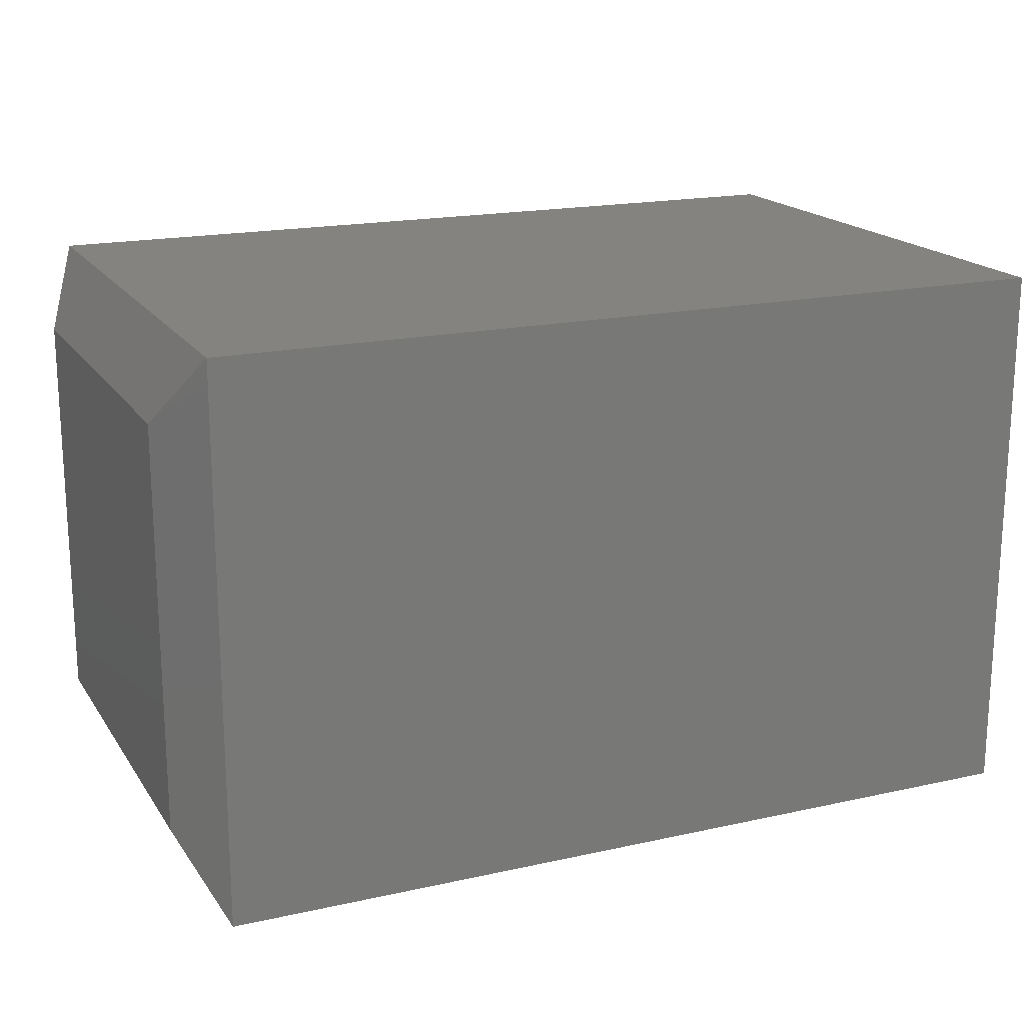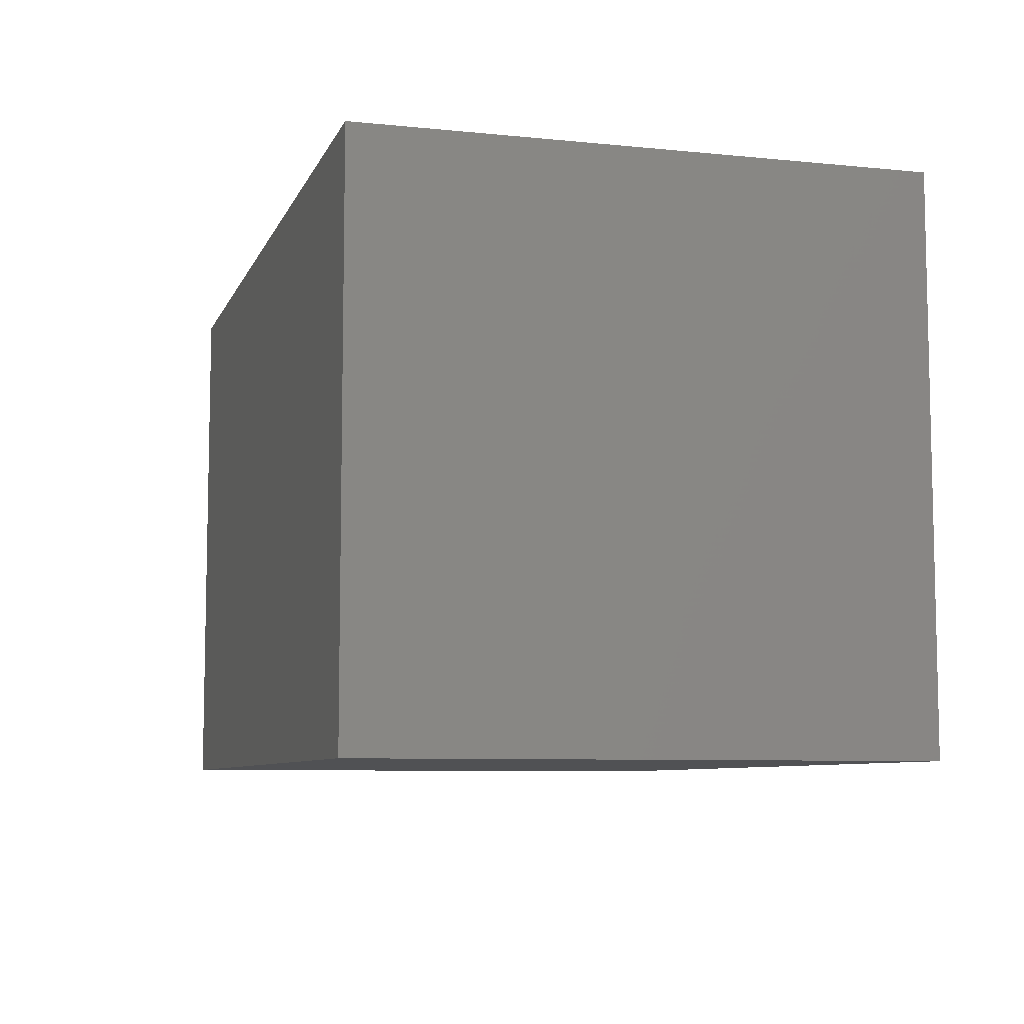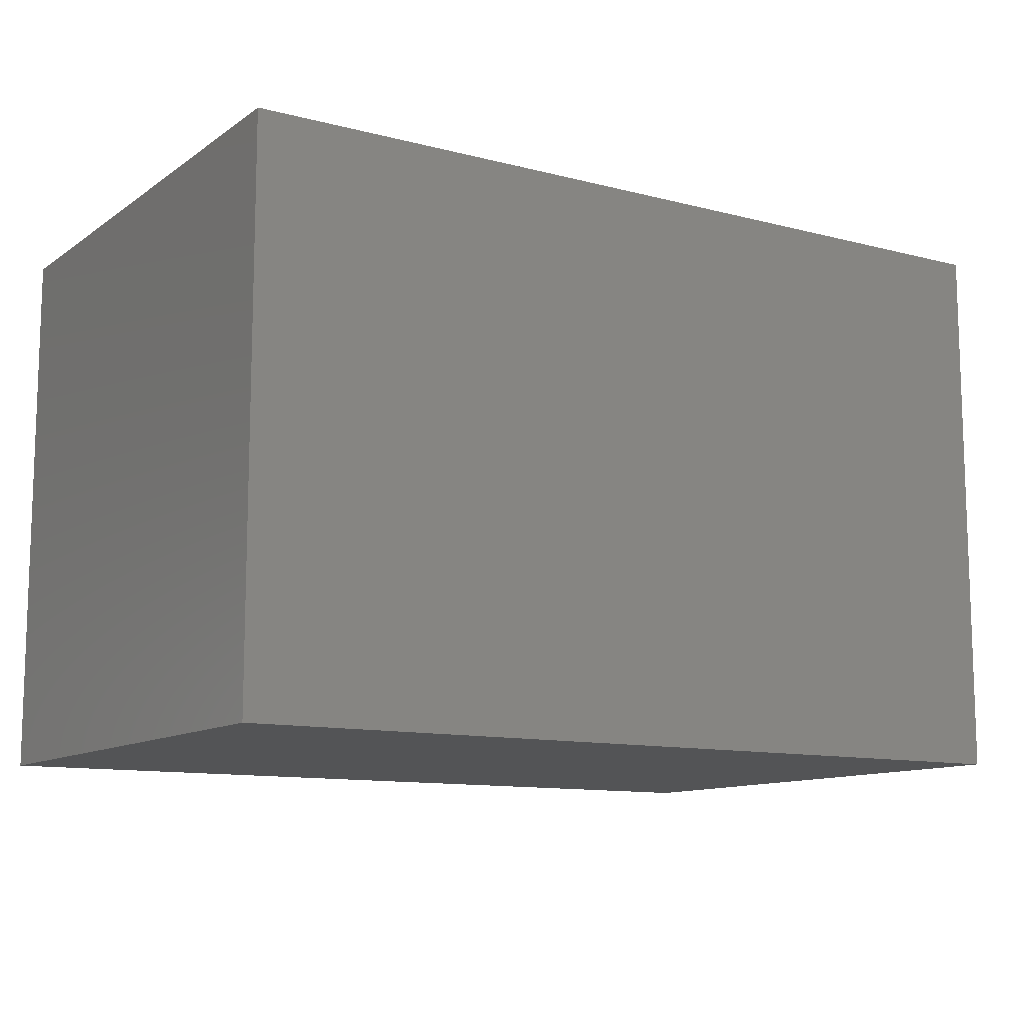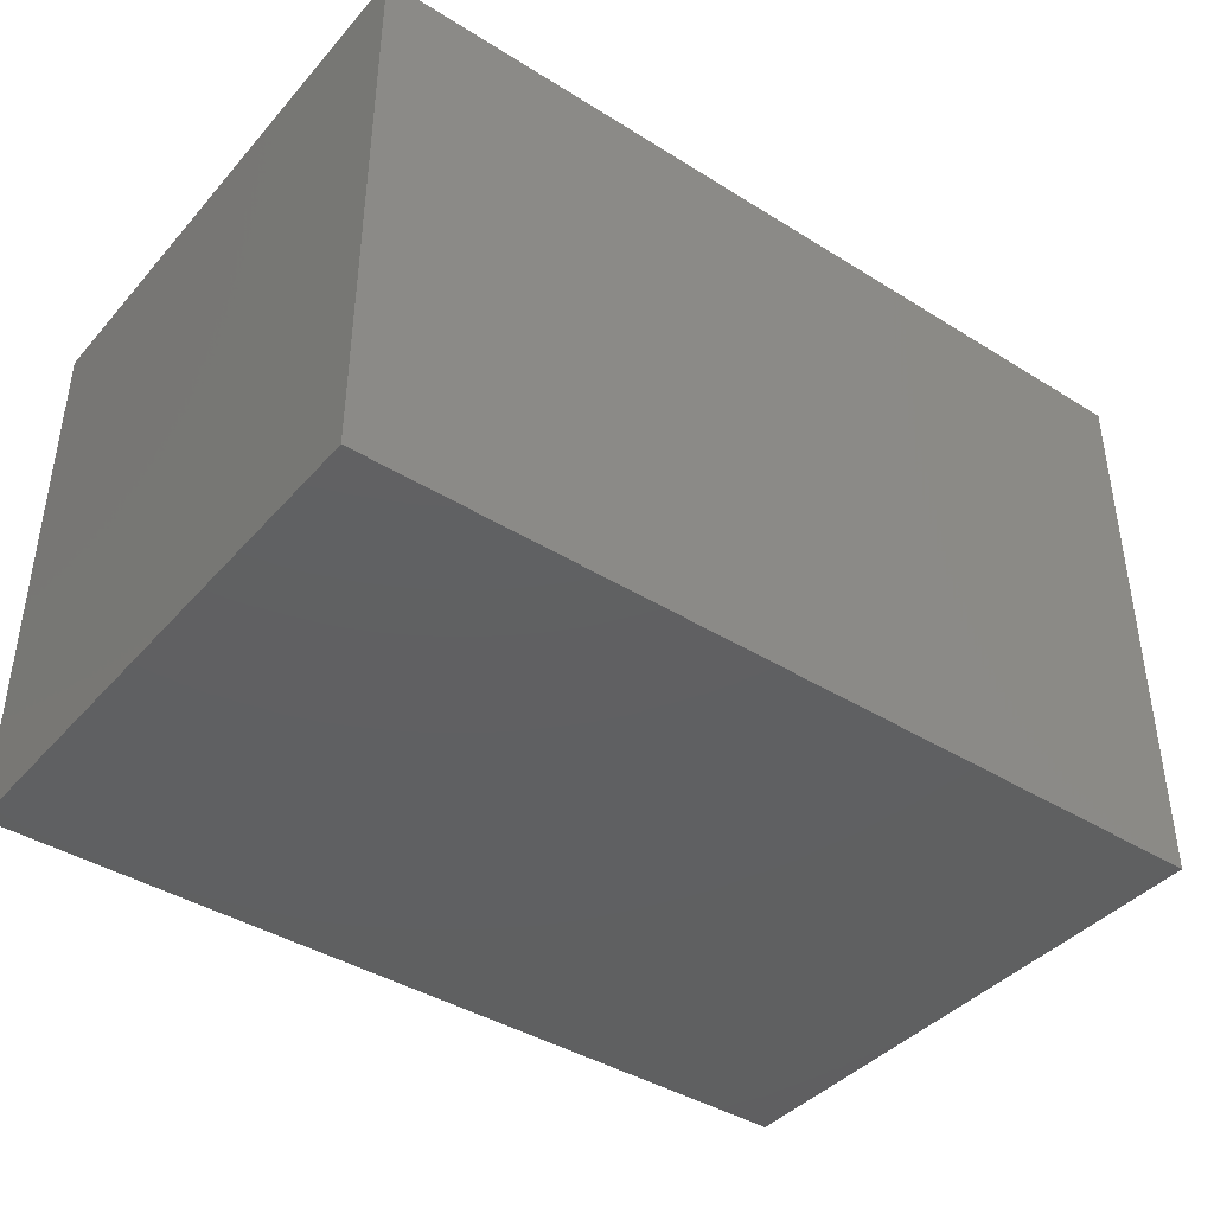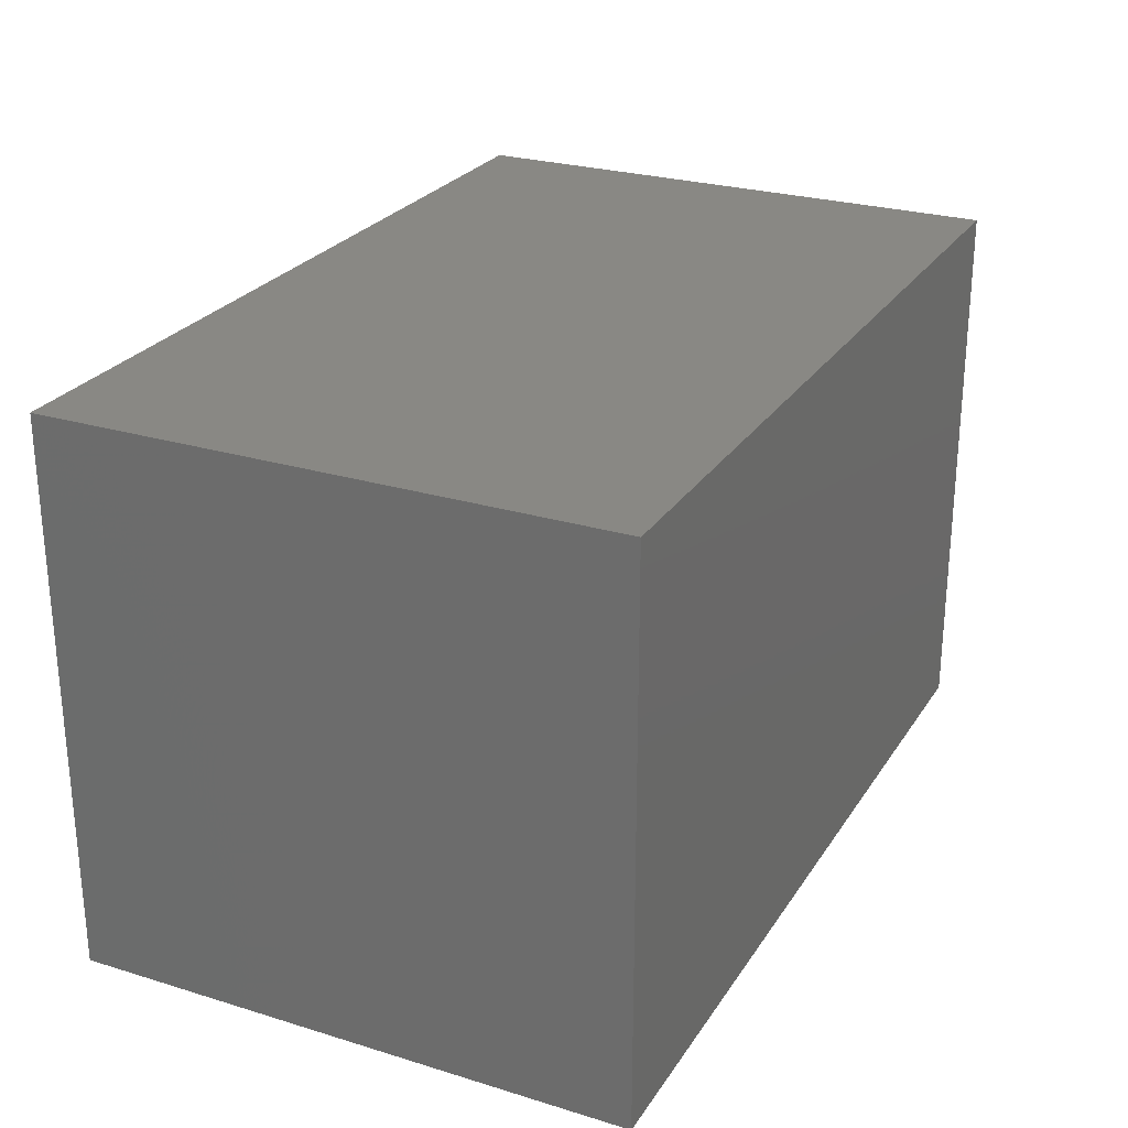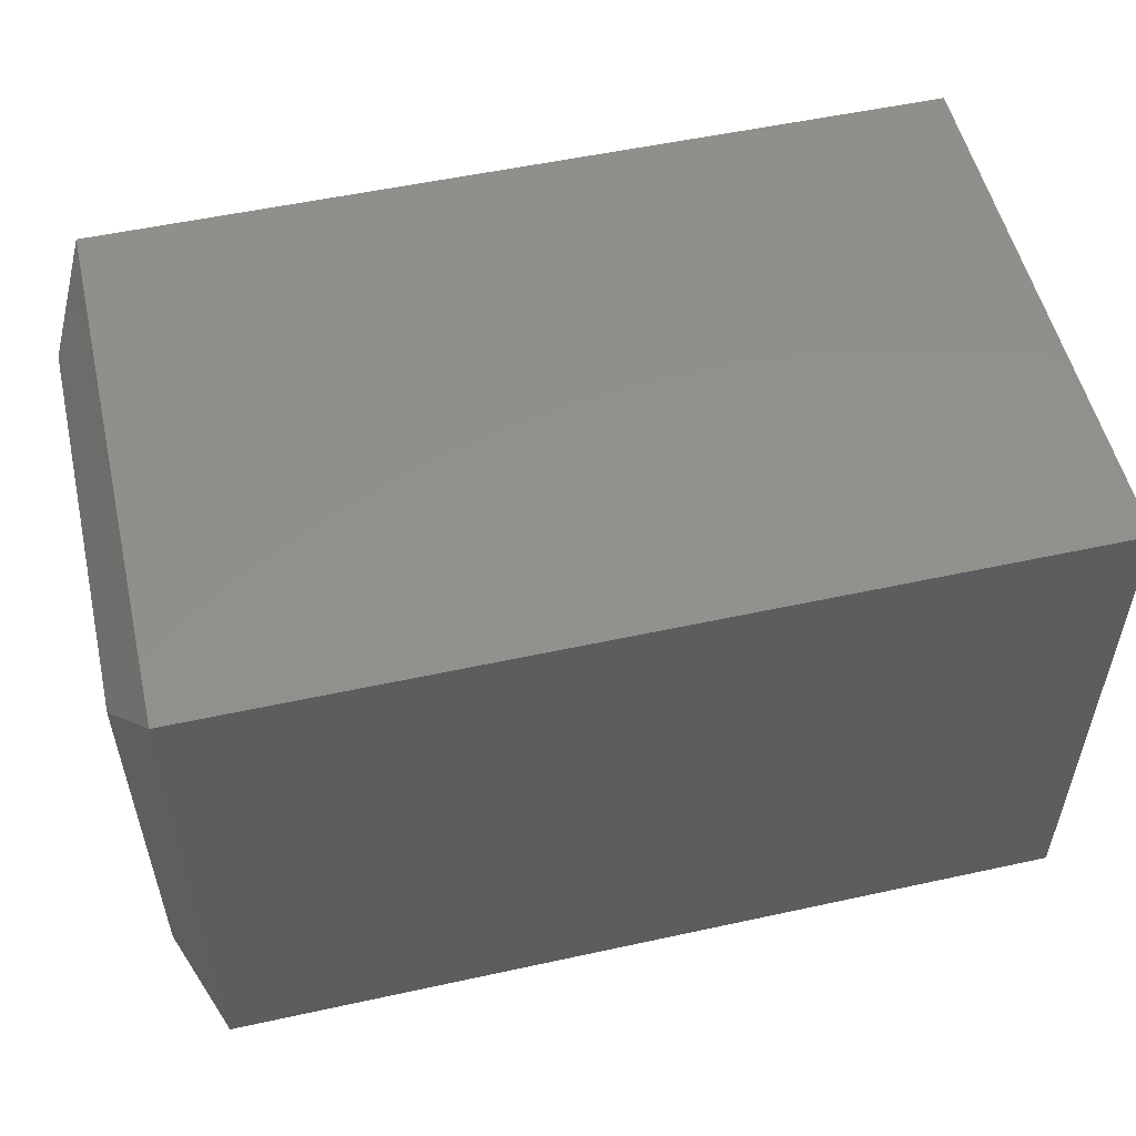
<metadata>
{"format":"stl","ext":"stl","renderer":"f3d","projection":"perspective","resolution":1024,"background":"white","views":[{"elev":18.1,"azim":-23.4,"up":"+Z"},{"elev":-7.7,"azim":74.1,"up":"+Z"},{"elev":-11.3,"azim":147.8,"up":"+Z"},{"elev":-41.1,"azim":142.8,"up":"+Z"},{"elev":26.0,"azim":115.8,"up":"+Z"},{"elev":53.6,"azim":-13.1,"up":"+Z"}]}
</metadata>
<code>
# stl→obj: 12 verts, 20 faces
v 0.03125 -0.4688 -1.914e-18
v 0.75 -0.4688 -4.592e-17
v 0.03125 -0.4688 0.4658
v 0.75 -0.4688 0.4658
v 0.03125 0 -1.914e-18
v 0.03125 0 0.4658
v 0.75 0 -4.592e-17
v 0.75 0 0.4658
v 2.469e-17 -0.0625 0.4033
v 3.827e-18 -0.0625 0.0625
v 2.469e-17 -0.4062 0.4033
v 3.827e-18 -0.4062 0.0625
f 1 2 3
f 3 2 4
f 5 6 7
f 7 6 8
f 9 10 11
f 11 10 12
f 4 8 3
f 3 8 6
f 1 5 2
f 2 5 7
f 3 6 11
f 11 6 9
f 5 10 6
f 6 10 9
f 5 1 10
f 10 1 12
f 1 3 12
f 12 3 11
f 7 8 2
f 2 8 4

</code>
